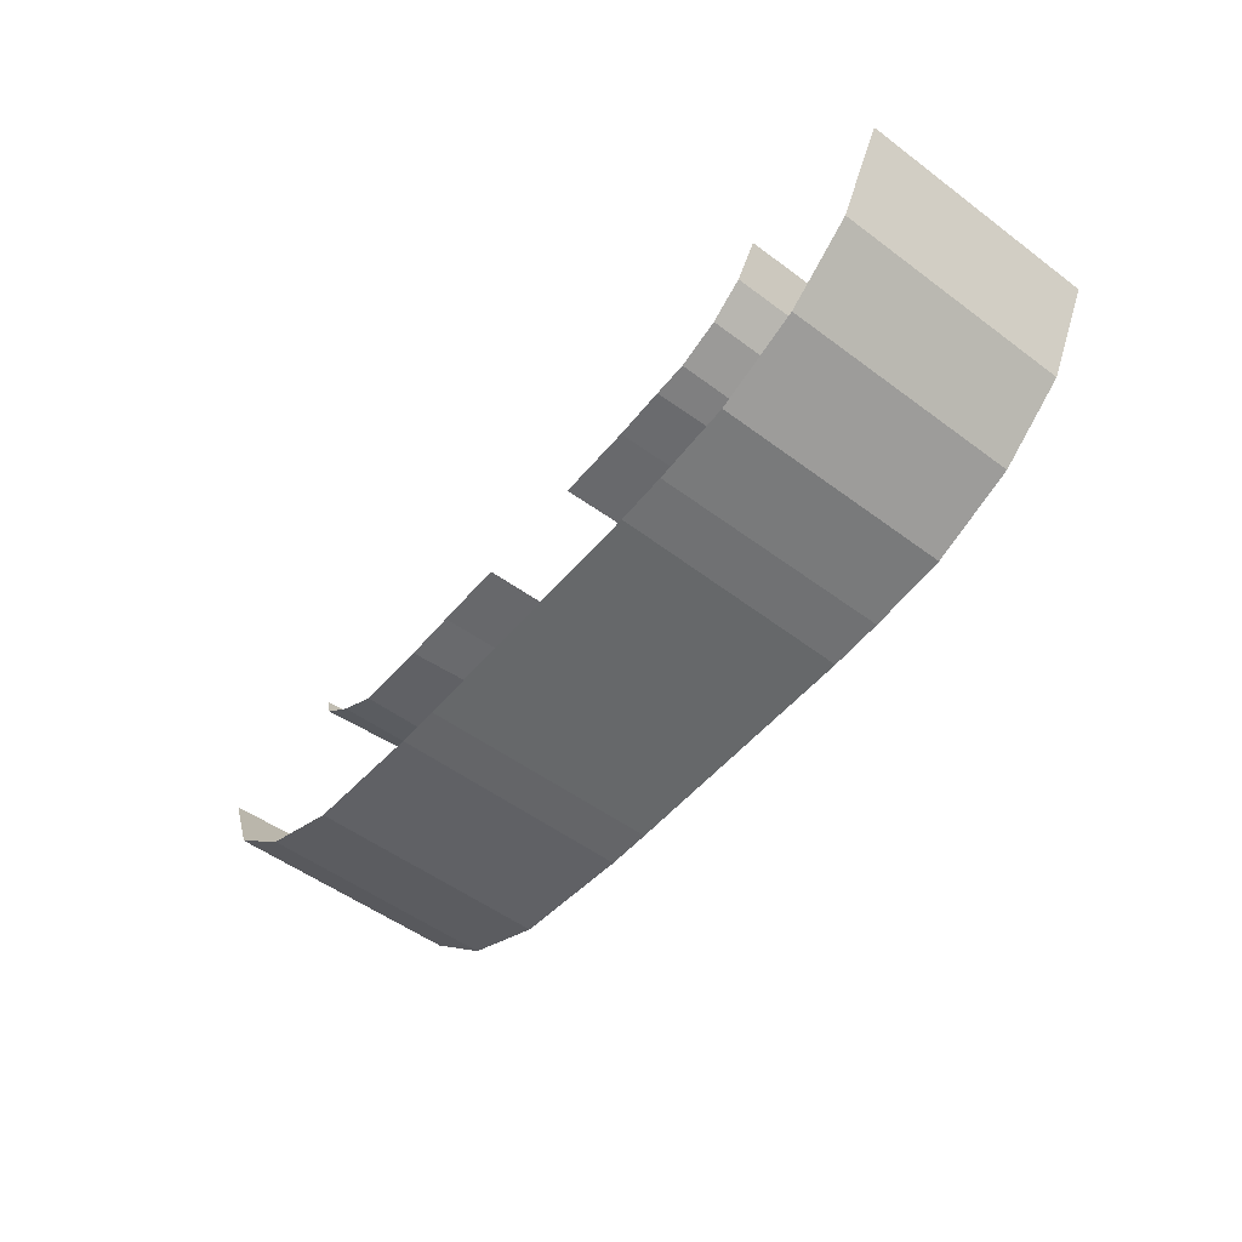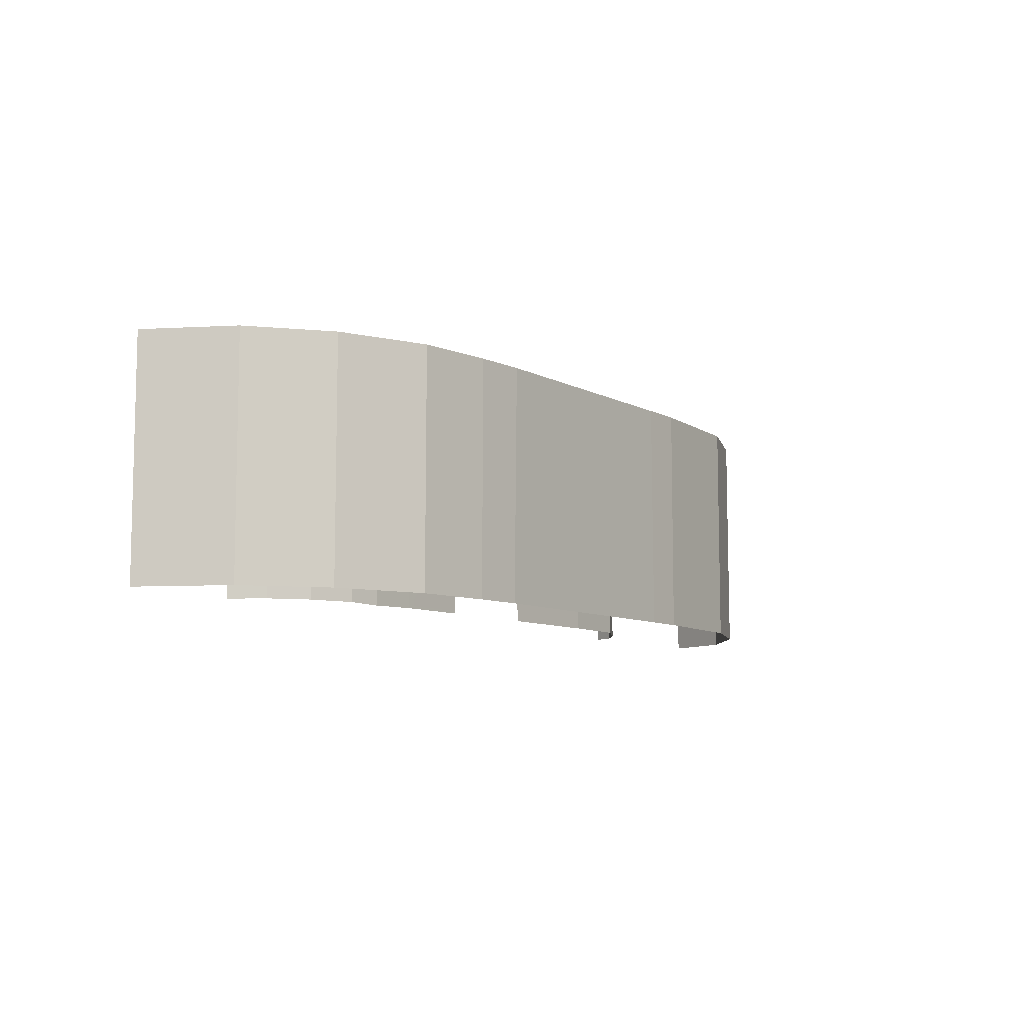
<metadata>
{"format":"obj","ext":"obj","renderer":"f3d","projection":"perspective","resolution":1024,"background":"white","views":[{"elev":-52.2,"azim":51.1,"up":"+Z"},{"elev":-8.6,"azim":125.8,"up":"+Y"}]}
</metadata>
<code>
g RoadKillOut
o RoadKillOut
v -0.1973 0.9366 -3.452
v 0.3095 0.9362 -3.46
v -0.1982 0.9385 -3.52
v 0.3035 0.9381 -3.527
v -0.1981 0.9801 -3.517
v 0.3016 0.9797 -3.525
v -0.1991 0.9821 -3.575
v 0.303 0.9816 -3.583
v -0.199 1.024 -3.573
v 0.3002 1.018 -3.579
v -0.2 1.026 -3.634
v 0.3045 1.026 -3.642
v -0.1999 1.07 -3.632
v 0.3029 1.069 -3.639
v -0.2022 1.111 -3.696
v -0.2015 1.114 -3.732
v 0.3013 1.114 -3.739
v -0.2014 1.161 -3.73
v 0.3014 1.161 -3.737
v -0.2023 1.163 -3.78
v 0.3005 1.162 -3.788
v -0.2021 1.21 -3.778
v 0.3006 1.21 -3.786
v -0.203 1.212 -3.829
v 0.2998 1.212 -3.836
v -0.2029 1.255 -3.826
v 0.2999 1.254 -3.834
v -0.2039 1.256 -3.886
v 0.2989 1.256 -3.893
v -0.2038 1.295 -3.883
v 0.299 1.294 -3.891
v -0.2047 1.297 -3.963
v 0.2981 1.296 -3.971
v -0.2046 1.338 -3.961
v 0.2982 1.337 -3.968
v -0.2056 1.34 -4.035
v 0.2972 1.339 -4.043
v -0.2055 1.376 -4.034
v 0.2973 1.376 -4.041
v -0.2067 1.379 -4.108
v 0.2941 1.408 -3.972
v -0.1949 1.419 -4.106
v 0.2951 1.416 -4.114
v -0.1936 1.41 -4.19
v -0.1911 1.449 -4.189
v 0.286 1.449 -4.196
v 0.2947 1.377 -3.935
v 0.3011 1.378 -4.112
v 0.2894 1.412 -4.194
v 5 1.111 -2.99
v 4.264 1.111 -3.092
v 3.876 1.242 -3.678
v 4.518 1.243 -3.396
v 3.343 1.912 -4.203
v 2.838 1.912 -4.233
v -1.594 1.111 -3.092
v -2.001 1.111 -2.759
v -2.001 0.894 -2.759
v 3.751 1.111 -3.305
v 4.264 0.7686 -3.092
v 3.751 0.7686 -3.305
v 5.917 1.549 -2.401
v 5.507 1.55 -3.261
v -1.206 1.441 -3.678
v -2.358 1.441 -2.99
v -1.4 1.441 -4.118
v -2.181 1.441 -3.783
v -2.815 1.441 -3.276
v -2.191 1.546 -3.783
v -2.821 1.546 -3.272
v -0.1914 1.441 -3.698
v -2.383 1.441 -2.474
v -0.1992 1.242 -3.698
v -2.385 1.242 -2.479
v 3.645 0.7686 -3.015
v 4.063 0.7686 -2.847
v 3.341 1.111 -3.743
v 5 1.24 -2.99
v 5.32 1.24 -2.42
v 3.327 -0.4247 -3.065
v 3.35 0.759 -3.061
v 2.84 0.7686 -3.076
v 2.82 -0.412 -3.076
v -0.9746 -0.412 -3.08
v -0.9746 0.7686 -3.08
v -1.384 0.7686 -2.836
v -1.393 -0.412 -2.847
v 4.672 0.8957 -2.759
v 4.933 0.8944 -2.39
v 5.32 1.111 -2.654
v 4.872 1.55 -3.783
v 4.07 1.547 -4.118
v -2.33 1.111 -2.99
v 3.341 1.241 -3.743
v 0.2931 0.7686 -3.107
v -0.1858 0.7801 -3.311
v -0.1673 0.7686 -3.114
v 3.876 1.111 -3.678
v -0.24 -0.412 -3.113
v 4.395 -0.412 -2.581
v 4.395 0.7686 -2.581
v 4.063 -0.412 -2.847
v -1.594 0.7686 -3.092
v 0.2634 1.912 -4.233
v -0.1665 1.912 -4.226
v 4.672 0.7686 -2.759
v 4.608 0.7686 -2.247
v 4.933 0.7686 -2.398
v -1.4 1.912 -4.118
v 0.2676 -0.412 -3.106
v -2.056 0.894 -2.455
v 5.508 1.912 -3.262
v 4.872 1.912 -3.783
v 4.07 1.912 -4.118
v -2.201 1.912 -3.783
v -2.838 1.912 -3.262
v 5.669 1.911 -3.393
v 4.98 1.912 -3.963
v 4.123 1.912 -4.321
v 3.362 1.911 -4.414
v 2.842 1.911 -4.445
v 0.278 1.912 -4.445
v -1.443 1.912 -4.321
v -2.309 1.912 -3.963
v -3.007 1.912 -3.371
v -0.1719 1.912 -4.438
v 5.661 -0.4458 -3.389
v 4.977 -0.445 -3.961
v 4.124 -0.4452 -4.317
v 3.361 -0.4456 -4.408
v 2.872 -0.4455 -4.439
v 0.2579 -0.4453 -4.441
v -1.443 -0.445 -4.321
v -2.311 -0.445 -3.963
v -3.014 -0.4443 -3.372
v -0.1723 -0.4452 -4.436
v 5.917 1.912 -2.484
v 6.116 1.911 -2.542
v -3.315 1.913 -2.558
v -3.107 1.912 -2.522
v 6.107 -0.446 -2.539
v -3.298 -0.4439 -2.658
v 4.608 -0.412 -2.247
v 3.352 0.8305 -3.356
v 2.835 0.8305 -3.379
v 3.354 0.8305 -3.421
v 2.837 0.8305 -3.445
v 3.354 0.8965 -3.421
v 2.837 0.8965 -3.445
v 3.357 0.8965 -3.494
v 2.84 0.8965 -3.518
v 3.357 0.9503 -3.494
v 2.84 0.9503 -3.518
v 3.36 0.9503 -3.574
v 2.843 0.9503 -3.598
v 3.36 1 -3.574
v 2.843 1 -3.598
v 3.363 1 -3.648
v 2.846 1 -3.672
v 3.363 1.051 -3.648
v 2.846 1.051 -3.672
v 3.366 1.051 -3.716
v 2.849 1.051 -3.74
v 3.366 1.103 -3.716
v 2.822 1.103 -3.74
v 3.369 1.103 -3.788
v 2.824 1.103 -3.812
v 3.369 1.159 -3.788
v 2.824 1.159 -3.812
v 3.372 1.159 -3.864
v 2.827 1.159 -3.887
v 3.372 1.214 -3.864
v 2.827 1.214 -3.887
v 3.375 1.214 -3.949
v 2.831 1.214 -3.972
v 3.375 1.27 -3.949
v 2.831 1.27 -3.972
v 3.379 1.27 -4.034
v 2.834 1.27 -4.057
v 3.379 1.329 -4.034
v 2.834 1.329 -4.057
v 3.382 1.329 -4.123
v 2.838 1.329 -4.146
v 3.382 1.386 -4.123
v 2.838 1.386 -4.146
v 3.334 1.386 -4.198
v 2.838 1.386 -4.221
v 3.645 -0.412 -3.013
v 2.074 -0.412 -3.091
v 0.9572 -0.412 -3.103
v 2.087 0.7672 -3.081
v 0.9632 0.7673 -3.092
v -2.385 1.111 -2.477
v 5.32 1.441 -2.425
v 5 1.441 -2.99
v 4.534 1.441 -3.386
v 3.876 1.441 -3.678
v 5.914 1.437 -2.403
v 5.506 1.437 -3.261
v 4.872 1.441 -3.783
v 4.07 1.441 -4.118
v 3.335 1.441 -4.202
v 3.342 1.441 -3.743
v 3.335 0.8039 -4.202
v 3.342 0.8039 -3.743
v -1.725 -0.412 -2.581
v -1.624 0.7695 -2.623
v -2.001 0.7686 -2.759
v -1.715 0.7705 -2.4
v -1.784 -0.412 -2.382
v -2.067 0.7681 -2.448
v 2.851 0.7692 -4.273
v 2.856 1.769 -3.36
v 2.851 1.769 -4.273
v 0.2924 1.769 -3.382
v 0.2876 1.769 -4.296
v 0.2876 0.7692 -4.296
v 0.9627 1.24 -3.363
v 2.109 1.242 -3.359
v 0.9672 1.768 -3.377
v 2.106 1.769 -3.356
v 0.3027 0.7746 -3.333
v 2.834 0.7688 -3.354
v 0.9648 0.7689 -3.341
v 2.111 0.769 -3.345
v 0.3031 0.8295 -3.331
v -0.1838 0.8325 -3.307
v 0.2997 0.832 -3.401
v -0.1872 0.835 -3.377
v 0.3001 0.8799 -3.399
v -0.1868 0.8829 -3.375
v 0.2957 0.8831 -3.469
v -0.1897 0.8861 -3.445
v 0.9587 -0.1155 -3.1
v 0.9615 0.4327 -3.095
v 2.084 0.4328 -3.083
v 2.078 -0.1116 -3.088
v 5 1.111 -2.99
v 3.876 1.242 -3.678
v 3.876 1.242 -3.678
v 4.518 1.243 -3.396
v 3.335 1.546 -4.201
v 3.335 1.546 -4.201
v -1.594 0.8934 -3.092
v -1.594 0.8934 -3.092
v -2.001 0.894 -2.759
v -2.001 0.894 -2.759
v 4.264 0.8953 -3.092
v 4.264 0.8953 -3.092
v 4.264 0.8953 -3.092
v 3.751 0.8938 -3.305
v 3.751 0.8938 -3.305
v 5.917 1.549 -2.401
v 5.507 1.55 -3.261
v 5.507 1.55 -3.261
v 5.507 1.55 -3.261
v -1.206 1.242 -3.678
v -1.206 1.242 -3.678
v -1.4 1.546 -4.118
v -1.4 1.546 -4.118
v -1.4 1.546 -4.118
v -2.191 1.546 -3.783
v -2.191 1.546 -3.783
v -2.191 1.546 -3.783
v -2.821 1.546 -3.272
v -2.821 1.546 -3.272
v -3.107 1.546 -2.506
v -0.1915 1.547 -4.228
v -2.33 1.242 -2.99
v -2.33 1.242 -2.99
v -0.1992 1.242 -3.698
v -2.385 1.242 -2.479
v -1.206 1.111 -3.678
v 5.32 1.111 -2.425
v 5.32 1.111 -2.425
v 5 1.24 -2.99
v 5 1.24 -2.99
v 5.32 1.24 -2.42
v 4.672 0.8957 -2.759
v 4.872 1.55 -3.783
v 4.872 1.55 -3.783
v 4.872 1.55 -3.783
v 4.07 1.547 -4.118
v 4.07 1.547 -4.118
v 4.07 1.547 -4.118
v 3.341 1.241 -3.743
v -0.1858 0.7801 -3.311
v 0.3027 0.7746 -3.333
v 0.3027 0.7746 -3.333
v 0.3027 0.7746 -3.333
v 0.3027 0.7746 -3.333
v 2.834 0.7688 -3.354
v 2.834 0.7688 -3.354
v 0.9648 0.7689 -3.341
v 0.9648 0.7689 -3.341
v 2.111 0.769 -3.345
v 2.111 0.769 -3.345
v -0.1999 1.07 -3.632
v 0.3029 1.069 -3.639
v 0.3019 1.071 -3.697
v -0.2021 1.061 -3.694
v -0.2021 1.061 -3.694
v 0.3019 1.071 -3.697
v 0.302 1.112 -3.694
v -0.2022 1.111 -3.696
v -0.2022 1.111 -3.696
v 0.302 1.112 -3.694
v 0.3013 1.114 -3.739
v -0.2015 1.114 -3.732
v -0.1911 1.449 -4.189
v 0.286 1.449 -4.196
v 0.2977 1.454 -4.269
v -0.195 1.455 -4.254
v 4.672 1.111 -2.759
v 5 1.111 -2.99
v 4.503 1.111 -3.409
v 4.264 1.111 -3.092
v 3.876 1.242 -3.678
v 3.829 1.242 -3.505
v 4.409 1.243 -3.256
v 4.518 1.243 -3.396
v 3.335 1.546 -4.201
v 3.343 1.912 -4.203
v 2.838 1.912 -4.233
v 2.836 1.545 -4.227
v -1.083 0.8943 -3.306
v -1.08 1.111 -3.305
v -1.594 1.111 -3.092
v -1.594 0.8934 -3.092
v -0.1982 0.893 -3.338
v -0.1788 1.111 -3.32
v -1.08 1.111 -3.305
v -1.083 0.8943 -3.306
v 5.917 1.549 -2.401
v 5.507 1.55 -3.261
v 5.3 1.549 -3.141
v 5.718 1.549 -2.403
v -0.1914 1.441 -3.698
v -0.195 1.455 -4.254
v -1.4 1.441 -4.118
v -1.206 1.441 -3.678
v -1.4 1.441 -4.118
v -0.195 1.455 -4.254
v -0.1915 1.547 -4.228
v -1.4 1.546 -4.118
v -0.195 1.455 -4.254
v -0.1914 1.441 -3.698
v -0.2021 1.061 -3.694
v -0.206 1.051 -4.147
v 4.672 0.8957 -2.759
v 4.584 0.8957 -2.682
v 4.825 0.8944 -2.382
v 4.933 0.8944 -2.39
v 4.872 1.55 -3.783
v 4.07 1.547 -4.118
v 4.015 1.548 -3.911
v 4.741 1.549 -3.612
v -1.832 1.111 -3.409
v -1.832 1.241 -3.409
v -2.33 1.242 -2.99
v -2.33 1.111 -2.99
v -2.191 1.546 -3.783
v -2.821 1.546 -3.272
v -2.614 1.548 -3.161
v -2.078 1.549 -3.607
v -0.1788 1.111 -3.32
v -0.2022 1.111 -3.696
v -1.206 1.111 -3.678
v -1.08 1.111 -3.305
v 3.341 1.241 -3.743
v 3.336 1.241 -3.566
v 3.829 1.242 -3.505
v 3.876 1.242 -3.678
v 5 1.111 -2.99
v 5 1.24 -2.99
v 4.518 1.243 -3.396
v 4.503 1.111 -3.409
v 3.645 0.7686 -3.015
v 3.751 0.7686 -3.305
v 3.352 0.7686 -3.356
v 3.35 0.759 -3.061
v -0.9746 0.7686 -3.08
v -1.08 0.7686 -3.305
v -1.594 0.7686 -3.092
v -1.384 0.7686 -2.836
v 0.2959 1.547 -4.233
v 0.2634 1.912 -4.233
v -0.1665 1.912 -4.226
v -0.1915 1.547 -4.228
v -0.2022 1.111 -3.696
v -0.1788 1.111 -3.32
v -0.1858 0.7801 -3.311
v -0.2159 0.7902 -3.697
v 4.264 0.8953 -3.092
v 4.189 0.8953 -3.002
v 4.584 0.8957 -2.682
v 4.672 0.8957 -2.759
v -1.206 1.111 -3.678
v -1.206 1.242 -3.678
v -1.832 1.241 -3.409
v -1.832 1.111 -3.409
v -0.1673 0.7686 -3.114
v -0.1858 0.7801 -3.311
v -1.08 0.7686 -3.305
v -0.9746 0.7686 -3.08
v -1.594 1.111 -3.092
v -1.832 1.111 -3.409
v -2.33 1.111 -2.99
v -2.001 1.111 -2.759
v -1.206 1.242 -3.678
v -1.158 1.242 -3.505
v -0.2005 1.242 -3.523
v -0.1992 1.242 -3.698
v -1.832 1.241 -3.409
v -1.722 1.241 -3.256
v -1.158 1.242 -3.505
v -1.206 1.242 -3.678
v 4.07 1.547 -4.118
v 3.335 1.546 -4.201
v 3.339 1.548 -3.988
v 4.015 1.548 -3.911
v 4.933 0.8944 -2.39
v 4.933 1.111 -2.389
v 4.672 1.111 -2.759
v 4.672 0.8957 -2.759
v 4.518 1.243 -3.396
v 4.409 1.243 -3.256
v 4.864 1.24 -2.873
v 5 1.24 -2.99
v -2.056 0.894 -2.455
v -1.943 0.894 -2.454
v -1.908 0.894 -2.688
v -2.001 0.894 -2.759
v 4.672 0.8957 -2.759
v 4.672 1.111 -2.759
v 4.264 1.111 -3.092
v 4.264 0.8953 -3.092
v -1.08 0.7686 -3.305
v -1.083 0.8943 -3.306
v -1.594 0.8934 -3.092
v -1.594 0.7686 -3.092
v -2.821 1.546 -3.272
v -3.107 1.546 -2.506
v -2.755 1.548 -2.494
v -2.614 1.548 -3.161
v 0.2959 1.547 -4.233
v -0.1915 1.547 -4.228
v -0.195 1.455 -4.254
v 0.2977 1.454 -4.269
v 3.751 0.8938 -3.305
v 3.72 0.8938 -3.192
v 4.189 0.8953 -3.002
v 4.264 0.8953 -3.092
v -1.594 0.8934 -3.092
v -1.533 0.8934 -2.991
v -1.05 0.8943 -3.192
v -1.083 0.8943 -3.306
v -1.083 0.8943 -3.306
v -1.05 0.8943 -3.192
v -0.173 0.8935 -3.188
v -0.1982 0.893 -3.338
v -2.385 1.242 -2.479
v -2.239 1.242 -2.473
v -2.194 1.242 -2.901
v -2.33 1.242 -2.99
v 4.933 1.111 -2.389
v 5.32 1.111 -2.425
v 5 1.111 -2.99
v 4.672 1.111 -2.759
v -1.08 1.111 -3.305
v -1.206 1.111 -3.678
v -1.832 1.111 -3.409
v -1.594 1.111 -3.092
v 5.507 1.55 -3.261
v 4.872 1.55 -3.783
v 4.741 1.549 -3.612
v 5.3 1.549 -3.141
v 4.264 1.111 -3.092
v 4.503 1.111 -3.409
v 3.876 1.111 -3.678
v 3.751 1.111 -3.305
v -2.001 0.894 -2.759
v -1.908 0.894 -2.688
v -1.533 0.8934 -2.991
v -1.594 0.8934 -3.092
v -2.33 1.242 -2.99
v -2.194 1.242 -2.901
v -1.722 1.241 -3.256
v -1.832 1.241 -3.409
v 5 1.24 -2.99
v 4.864 1.24 -2.873
v 5.153 1.24 -2.428
v 5.32 1.24 -2.42
v -0.1858 0.7801 -3.311
v -0.1982 0.893 -3.338
v -1.083 0.8943 -3.306
v -1.08 0.7686 -3.305
v 3.346 0.8914 -3.356
v 3.347 0.8914 -3.24
v 3.72 0.8938 -3.192
v 3.751 0.8938 -3.305
v -0.1855 1.547 -3.936
v -0.1915 1.547 -4.228
v -1.4 1.546 -4.118
v -1.356 1.547 -3.911
v 2.838 1.386 -4.221
v 3.334 1.386 -4.198
v 3.335 1.546 -4.201
v 2.836 1.545 -4.227
v -1.4 1.546 -4.118
v -2.191 1.546 -3.783
v -2.078 1.549 -3.607
v -1.356 1.547 -3.911
v 3.751 0.7686 -3.305
v 3.751 0.8938 -3.305
v 3.346 0.8914 -3.356
v 3.352 0.7686 -3.356
v 2.836 1.545 -4.227
v 2.838 1.912 -4.233
v 0.2634 1.912 -4.233
v 0.2959 1.547 -4.233
v 4.503 1.111 -3.409
v 4.518 1.243 -3.396
v 3.876 1.242 -3.678
v 3.876 1.111 -3.678
v 2.834 0.7688 -3.354
v 3.352 0.7686 -3.356
v 3.352 0.8305 -3.356
v 2.835 0.8305 -3.379
v 0.3027 0.7746 -3.333
v 0.9648 0.7689 -3.341
v 0.9647 0.9791 -3.351
v 0.9627 1.24 -3.363
v 0.9672 1.768 -3.377
v 0.2924 1.769 -3.382
v 2.111 0.769 -3.345
v 2.111 0.9794 -3.344
v 0.9647 0.9791 -3.351
v 0.9648 0.7689 -3.341
v 2.106 1.769 -3.356
v 2.109 1.242 -3.359
v 2.111 0.9794 -3.344
v 2.111 0.769 -3.345
v 2.834 0.7688 -3.354
v 2.856 1.769 -3.36
v 3.35 0.759 -3.061
v 3.352 0.7686 -3.356
v 2.834 0.7688 -3.354
v 2.84 0.7686 -3.076
v -1.206 1.441 -3.678
v -1.4 1.441 -4.118
v -2.181 1.441 -3.783
v -1.832 1.441 -3.409
v -1.832 1.441 -3.409
v -2.181 1.441 -3.783
v -2.815 1.441 -3.276
v -2.358 1.441 -2.99
v -1.832 1.241 -3.409
v -1.832 1.441 -3.409
v -2.358 1.441 -2.99
v -2.33 1.242 -2.99
v -1.206 1.242 -3.678
v -1.206 1.441 -3.678
v -1.832 1.441 -3.409
v -1.832 1.241 -3.409
v 3.35 1.111 -3.356
v 3.341 1.111 -3.743
v 3.341 0.5207 -3.743
v 3.35 0.5207 -3.356
v 3.751 1.111 -3.305
v 3.876 1.111 -3.678
v 3.341 1.111 -3.743
v 3.35 1.111 -3.356
v -2.001 0.894 -2.759
v -2.001 1.111 -2.759
v -2.052 1.111 -2.455
v -2.056 0.894 -2.455
v 3.751 0.8938 -3.305
v 3.751 1.111 -3.305
v 3.35 1.111 -3.356
v 3.346 0.8914 -3.356
v -2.001 1.111 -2.759
v -2.33 1.111 -2.99
v -2.385 1.111 -2.477
v -2.052 1.111 -2.455
v -2.181 1.441 -3.783
v -2.358 1.441 -2.99
v -2.815 1.441 -3.276
v -3.101 1.441 -2.506
v -2.383 1.441 -2.474
v -3.101 1.441 -2.506
v -2.815 1.441 -3.276
v -2.821 1.546 -3.272
v -3.107 1.546 -2.506
f 1 2 4 3
f 3 4 6 5
f 5 6 8 7
f 7 8 10 9
f 9 10 12 11
f 11 12 14 13
f 298 299 300 301
f 302 303 304 305
f 306 307 308 309
f 16 17 19 18
f 18 19 21 20
f 20 21 23 22
f 22 23 25 24
f 24 25 27 26
f 26 27 29 28
f 28 29 31 30
f 30 31 33 32
f 32 33 35 34
f 34 35 37 36
f 36 37 39 38
f 48 47 41
f 43 48 41
f 310 311 312 313
f 40 48 43 42
f 38 39 47 48 40
f 42 43 49 44
f 44 49 46 45
f 314 315 316 317
f 318 319 320 321
f 322 323 324 325
f 326 327 328 329
f 245 56 57 247
f 330 331 332 333
f 250 51 59 252
f 60 249 251 61
f 334 335 336 337
f 550 551 552 553
f 554 555 556 557
f 587 588 589 590
f 270 65 72 272
f 558 559 560 561
f 562 563 564 565
f 338 339 340 341
f 271 71 64 258
f 342 343 344 345
f 67 66 261 264
f 68 586 263 266
f 591 592 593 594
f 346 347 348 349
f 566 567 568 569
f 275 278 277 238
f 76 60 61 75
f 80 81 82 83
f 84 85 86 87
f 350 351 352 353
f 274 90 50
f 354 355 356 357
f 358 359 360 361
f 362 363 364 365
f 366 367 368 369
f 370 371 372 373
f 95 288 287 97
f 570 571 572 573
f 374 375 376 377
f 99 97 85 84
f 378 379 380 381
f 100 101 76 102
f 382 383 384 385
f 386 387 388 389
f 101 106 60 76
f 390 391 392 393
f 394 395 396 397
f 398 399 400 401
f 107 108 106 101
f 268 105 109 259
f 402 403 404 405
f 406 407 408 409
f 410 411 412 413
f 414 415 416 417
f 418 419 420 421
f 422 423 424 425
f 110 95 97 99
f 426 427 428 429
f 430 431 432 433
f 434 435 436 437
f 438 439 440 441
f 253 137 112 256
f 255 112 113 282
f 281 113 114 285
f 284 114 54 243
f 260 109 115 262
f 69 115 116 265
f 70 116 140 267
f 112 137 138 117
f 113 112 117 118
f 114 113 118 119
f 54 114 119 120
f 104 55 121 122
f 115 109 123 124
f 116 115 124 125
f 140 116 125 139
f 55 54 120 121
f 105 104 122 126
f 109 105 126 123
f 117 138 141 127
f 118 117 127 128
f 119 118 128 129
f 120 119 129 130
f 122 121 131 132
f 124 123 133 134
f 125 124 134 135
f 139 125 135 142
f 121 120 130 131
f 126 122 132 136
f 123 126 136 133
f 442 443 444 445
f 574 575 576 577
f 446 447 448 449
f 143 107 101 100
f 106 88 248 60
f 450 451 452 453
f 454 455 456 457
f 145 144 146 147
f 147 146 148 149
f 149 148 150 151
f 151 150 152 153
f 153 152 154 155
f 155 154 156 157
f 157 156 158 159
f 159 158 160 161
f 161 160 162 163
f 163 162 164 165
f 165 164 166 167
f 167 166 168 169
f 169 168 170 171
f 171 170 172 173
f 173 172 174 175
f 175 174 176 177
f 177 176 178 179
f 179 178 180 181
f 181 180 182 183
f 183 182 184 185
f 185 184 186 187
f 458 459 460 461
f 108 89 279 106
f 191 225 224 192
f 462 463 464 465
f 466 467 468 469
f 102 76 75 188
f 470 471 472 473
f 188 75 81 80
f 190 234 235 192 95 110
f 83 82 191 236 237 189
f 235 236 191 192
f 474 475 476 477
f 478 479 480 481
f 482 483 484 485
f 93 269 74 193
f 486 487 488 489
f 490 491 492 493
f 578 579 580 581
f 494 495 496 497
f 194 198 199 195
f 195 199 200 196
f 196 200 201 197
f 197 201 202 203
f 239 197 203 286
f 53 196 197 240
f 78 195 196 241
f 79 194 195 276
f 62 63 199 198
f 200 199 254 91
f 201 200 280 92
f 202 201 283 242
f 203 202 204 205
f 498 499 500 501
f 98 52 94 77
f 502 503 504 505
f 506 507 508 509
f 87 86 207 206
f 206 207 209 210
f 86 103 208 207
f 207 208 211 209
f 103 244 246 208
f 208 58 111 211
f 510 511 512 513
f 514 515 516 517
f 518 519 520 521
f 522 523 524 525
f 526 527 528 529
f 15 73 257 273
f 582 583 584 585
f 293 212 214 213
f 213 214 216 215 220 221
f 215 216 217 291
f 289 217 212 223 297 295
f 212 217 216 214
f 530 531 532 533 534 535
f 536 537 538 539
f 220 218 219 221
f 540 541 542 543 544 545
f 546 547 548 549
f 96 222 226 227
f 227 226 228 229
f 229 228 230 231
f 231 230 232 233
f 2 1 233 232
f 192 294 290 95
f 82 292 296 191

</code>
